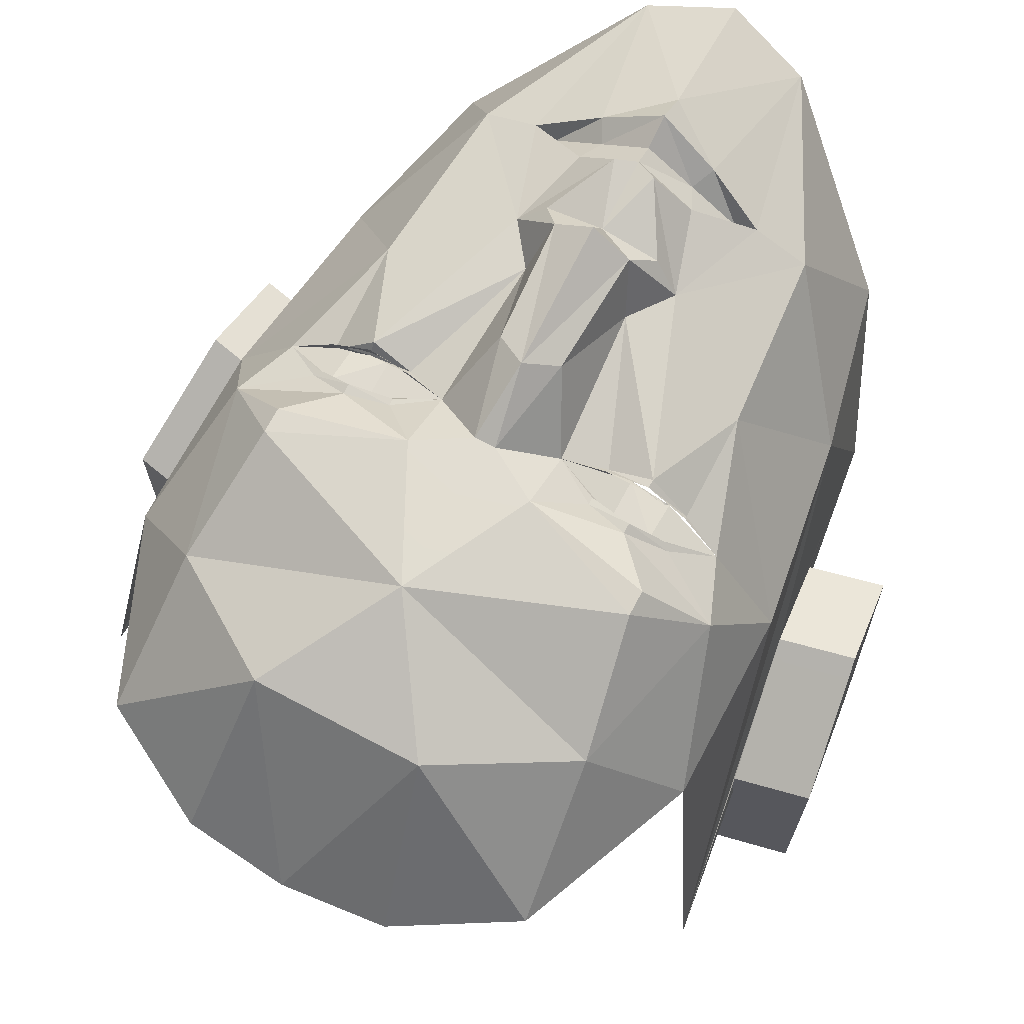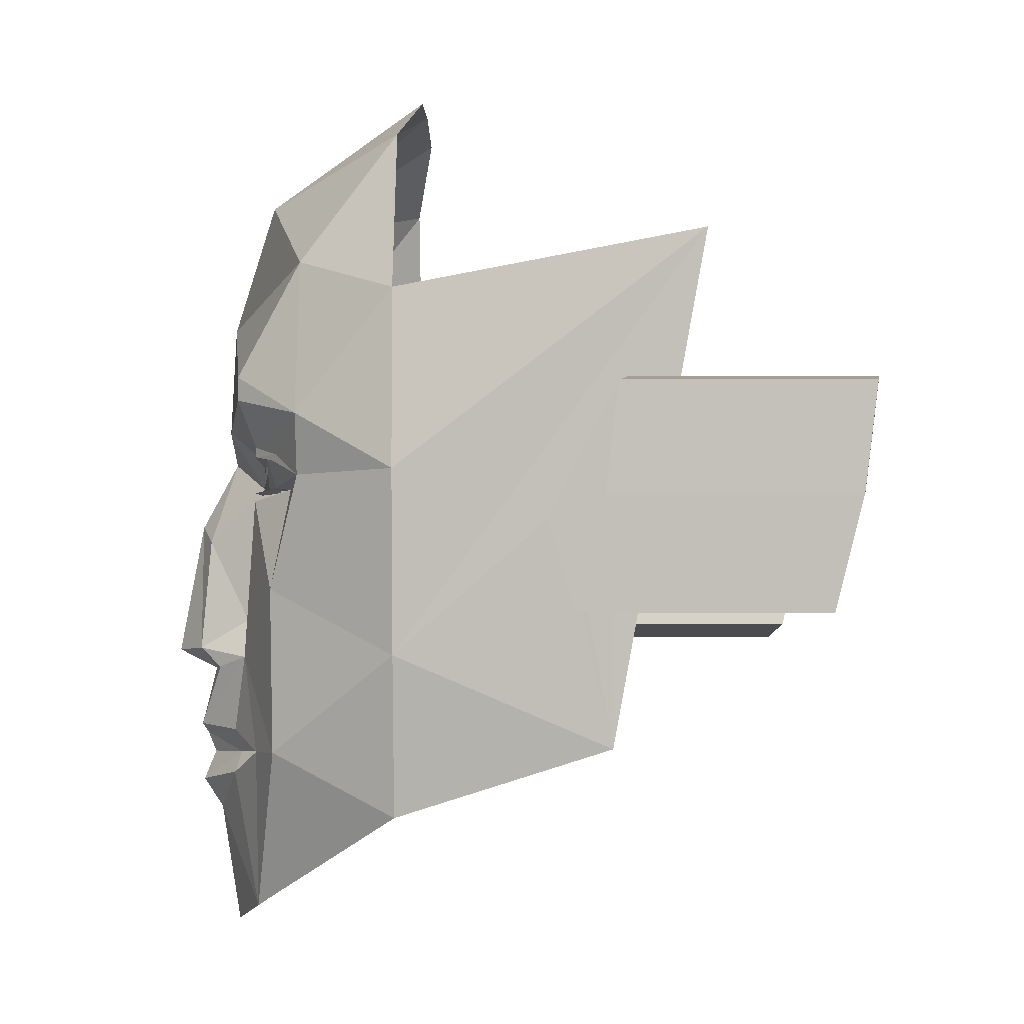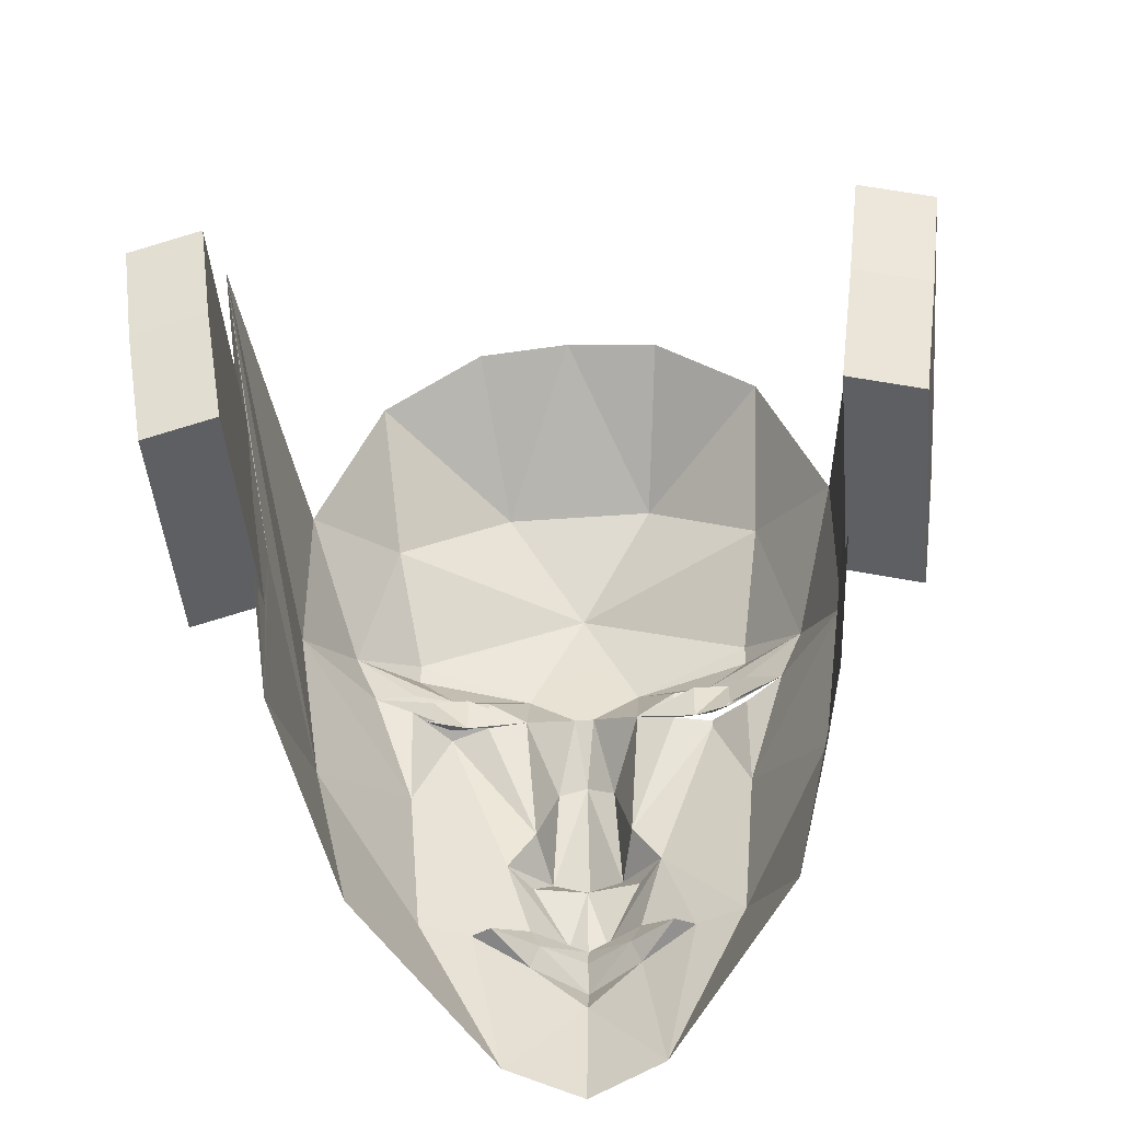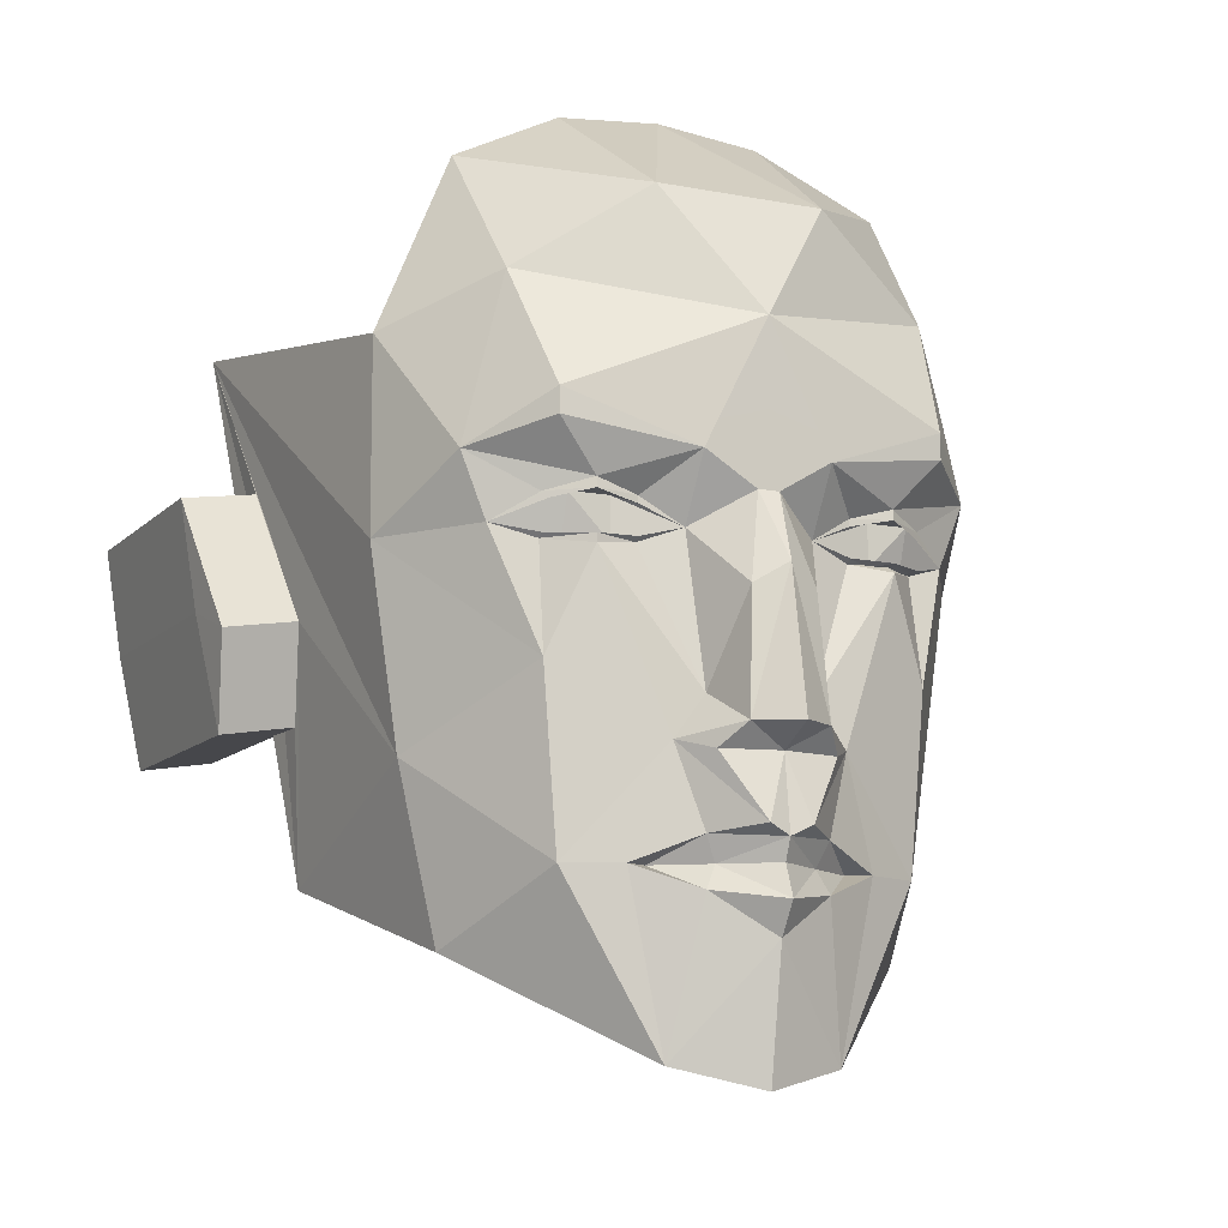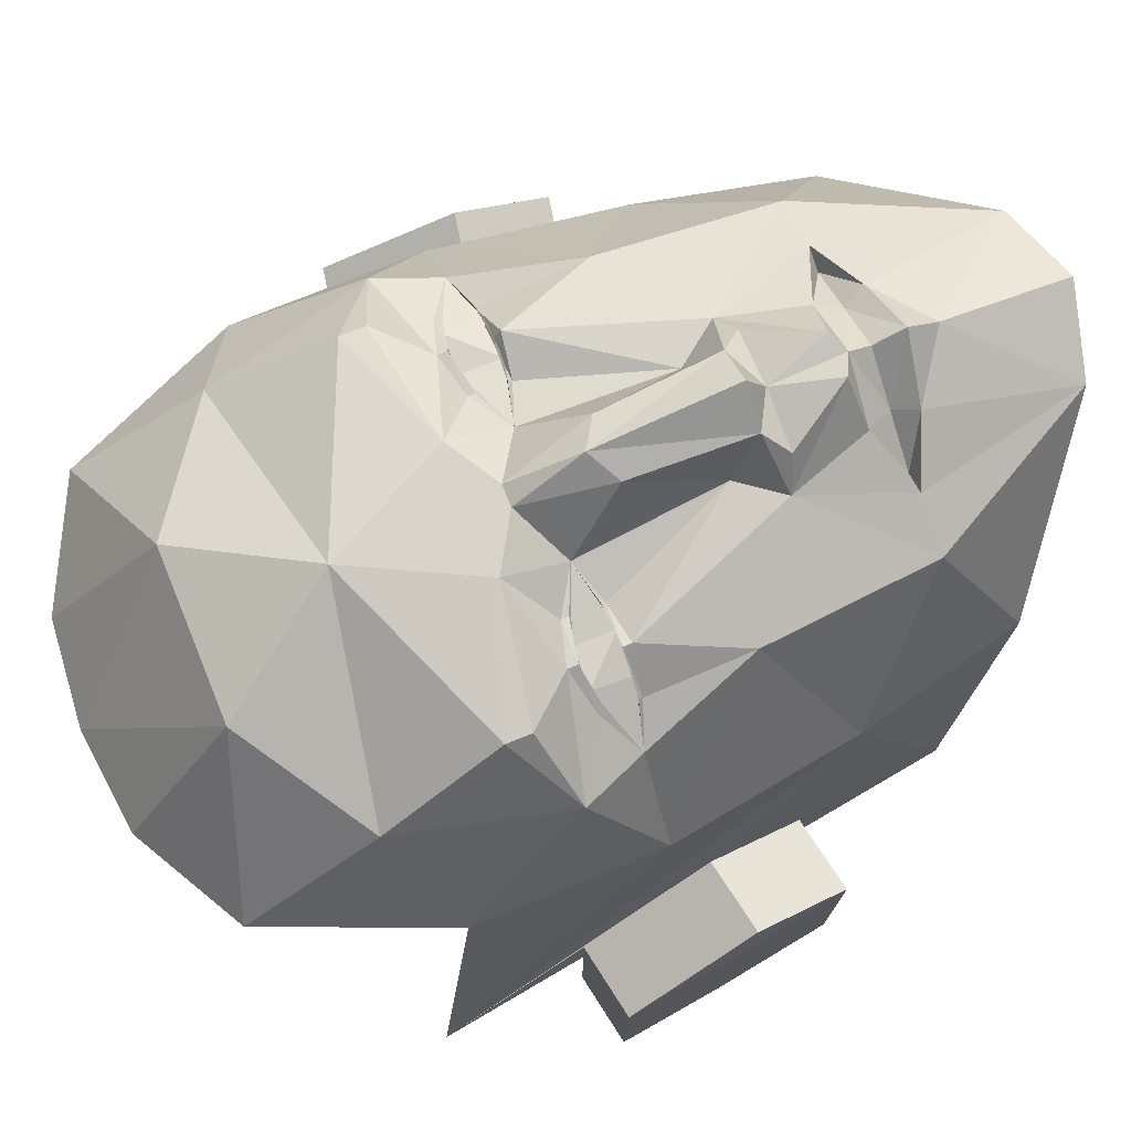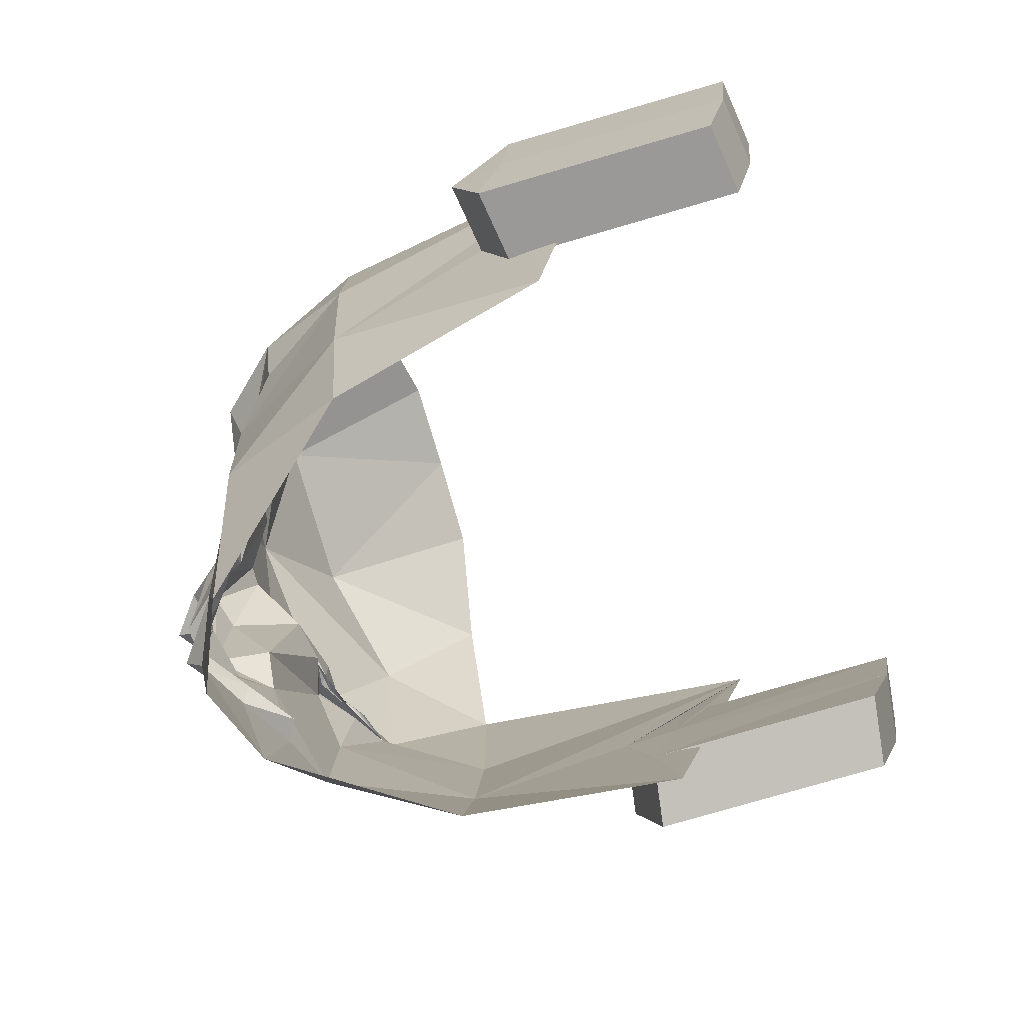
<metadata>
{"format":"obj","ext":"obj","renderer":"f3d","projection":"perspective","resolution":1024,"background":"white","views":[{"elev":70.2,"azim":-152.0,"up":"+Z"},{"elev":-4.8,"azim":90.9,"up":"+Y"},{"elev":-44.7,"azim":-175.0,"up":"+Y"},{"elev":-11.3,"azim":-25.2,"up":"+Y"},{"elev":75.9,"azim":-112.1,"up":"+Z"},{"elev":-78.5,"azim":106.2,"up":"+Y"}]}
</metadata>
<code>
o occluder_mask
v 0 0.09568 -0.03611
v 0.01843 0.06804 0.000635
v 0.02298 0.09335 -0.03611
v -0.01843 0.06804 0.000635
v -0.02298 0.09335 -0.03611
v 0.0484 0.07958 -0.03156
v -0.0484 0.07958 -0.03156
v 0.04607 0.04961 -0.008578
v 0 0.0404 0.01218
v -0.04607 0.04961 -0.008578
v 0.0646 0.0404 -0.03156
v 0.05528 0.01276 -0.008578
v 0.04141 0.02292 0.006354
v 0.01377 0.01276 0.0115
v 0 0.01276 0.0115
v -0.01377 0.01276 0.0115
v -0.04141 0.02292 0.006354
v -0.05528 0.01276 -0.008578
v -0.0646 0.0404 -0.03156
v 0.06449 -0.001011 -0.03156
v 0.04977 -0.001011 -0.008578
v 0.04141 0.01742 0.006354
v 0.03219 0.007143 0.002965
v 0.00233 0.005872 0.01128
v 0.01377 -0.001011 0.003177
v -0.00233 0.005872 0.01128
v -0.01377 -0.001011 0.003177
v -0.04141 0.01742 0.006354
v -0.03219 0.007143 0.002965
v -0.06449 -0.001011 -0.03156
v -0.04977 -0.001011 -0.008578
v 0.04098 -0.02727 -0.001589
v 0.05824 -0.04316 -0.03156
v 0.03219 -0.005671 0.003177
v 0.01154 -0.03331 0.007095
v 0.01843 -0.04252 0.007095
v -0.03219 -0.005671 0.003177
v -0.01843 -0.04252 0.007095
v -0.01154 -0.03331 0.007095
v -0.04098 -0.02727 -0.001589
v -0.05824 -0.04316 -0.03156
v 0.01271 -0.04475 0.01377
v 0.004554 -0.05862 0.01906
v 0.008472 -0.03998 0.01906
v -0.008472 -0.03998 0.01906
v -0.01271 -0.04475 0.01377
v -0.004554 -0.05862 0.01906
v 0 -0.04475 0.01631
v 0 -0.06085 0.01821
v 0 -0.07927 0.01451
v 0 -0.1069 0.009849
v 0.01843 -0.1024 0.003177
v -0.01843 -0.1024 0.003177
v 0 -0.04019 0.02542
v 0.01303 -0.0601 0.009849
v 0.01059 -0.0655 0.008472
v 0 -0.0655 0.01631
v -0.01303 -0.0601 0.009849
v -0.01059 -0.0655 0.008472
v -0.02118 -0.0655 0.000635
v -0.02605 -0.0655 0.003177
v 0.02118 -0.0655 0.000635
v 0.02605 -0.0655 0.003177
v 0.01059 -0.0655 0.008472
v 0.01303 -0.07048 0.009849
v 0 -0.07239 0.01906
v 0 -0.0655 0.01631
v -0.01059 -0.0655 0.008472
v -0.01303 -0.07048 0.009849
v 0.03781 -0.0655 -0.002118
v 0.04977 -0.08022 -0.03156
v -0.03781 -0.0655 -0.002118
v -0.04977 -0.08022 -0.03156
v 0.006883 -0.01372 0.01707
v -0.006883 -0.01372 0.01707
v 0 -0.009483 0.01993
v 0.04098 0.004602 -0.002753
v 0.04098 0.003013 -0.002753
v 0.04098 -0.003341 -0.002753
v 0.04098 -0.003817 -0.006287
v 0.03219 0.004919 0.003177
v 0.03219 -0.003764 0.000225
v 0.02298 0.004602 0.0018
v 0.02298 0.003013 0.0018
v 0.02298 -0.004294 0.000635
v 0.02298 -0.003341 0.0018
v -0.02298 0.004602 0.0018
v -0.02298 0.003013 0.0018
v -0.02298 -0.003341 0.0018
v -0.02298 -0.004294 0.000635
v -0.03219 0.004919 0.003177
v -0.03219 -0.003764 0.003177
v -0.04098 0.004602 -0.002753
v -0.04098 0.003013 -0.002753
v -0.04098 -0.004294 -0.003918
v -0.04098 -0.003341 -0.002753
v -0.03246 -5e-06 -0
v -0.03685 -0.004506 -0.002952
v -0.02806 -0.004506 -0
v -0.02806 0.004496 0
v -0.03685 0.004496 0
v 0.03246 0 0
v 0.02806 -0.004506 -0
v 0.03685 -0.004506 -0.002952
v 0.03685 0.004496 0
v 0.02806 0.004496 0
v -0.04977 -0.001011 -0.008578
v -0.01377 -0.001011 0.003177
v 0.01377 -0.001011 0.003177
v 0.04977 -0.001011 -0.008578
v -0.04098 0.003013 -0.002753
v -0.03219 0.004919 0.003177
v -0.02298 0.003013 0.0018
v -0.02298 -0.003341 0.0018
v -0.03219 -0.003764 0.000225
v -0.04098 -0.003817 -0.006287
v 0.04098 0.003013 -0.002753
v 0.03219 0.004919 0.003177
v 0.02298 0.003013 0.0018
v 0.04098 -0.003341 -0.002753
v 0.03219 -0.003764 0.003177
v 0.02298 -0.003341 0.0018
v 0.07508 0.05194 -0.1027
v 0.06036 -0.06434 -0.08154
v -0.07508 0.05194 -0.1027
v -0.06036 -0.06434 -0.08154
v -0.0667 -0.005576 -0.08198
v 0.06744 -0.005576 -0.08198
v 0.06573 -0.01068 -0.06913
v 0.07039 0.01889 -0.08481
v 0.06383 -0.03152 -0.07559
v -0.06573 -0.01068 -0.06913
v -0.06383 -0.03152 -0.07559
v -0.07039 0.01889 -0.08481
v 0.08273 -0.01371 -0.06667
v 0.08444 -0.008612 -0.07953
v 0.08739 0.01586 -0.08235
v -0.08273 -0.01371 -0.06667
v -0.08444 -0.008612 -0.07953
v -0.08083 -0.03456 -0.07314
v -0.08739 0.01586 -0.08235
v 0.07039 0.01889 -0.141
v 0.08739 0.01586 -0.1386
v 0.06744 -0.005576 -0.1382
v 0.08444 -0.008612 -0.1357
v 0.06383 -0.03152 -0.1318
v 0.08083 -0.03456 -0.07314
v -0.06383 -0.03152 -0.1318
v -0.08083 -0.03456 -0.1294
v -0.08444 -0.008612 -0.1357
v -0.06744 -0.005576 -0.1382
v -0.07039 0.01889 -0.141
v -0.08739 0.01586 -0.1386
v 0.08083 -0.03456 -0.1294
f 1 2 3
f 1 4 2
f 1 5 4
f 3 2 6
f 5 7 4
f 2 8 6
f 2 9 8
f 2 4 9
f 9 4 10
f 4 7 10
f 6 8 11
f 8 12 11
f 8 13 12
f 9 13 8
f 9 14 13
f 9 15 14
f 9 16 15
f 9 17 16
f 9 10 17
f 10 18 17
f 10 19 18
f 7 19 10
f 11 12 20
f 12 21 20
f 22 23 12
f 22 12 13
f 13 14 22
f 14 23 22
f 14 24 25
f 15 24 14
f 15 16 26
f 26 16 27
f 16 28 29
f 17 28 16
f 18 28 17
f 18 29 28
f 18 30 31
f 19 30 18
f 20 32 33
f 21 32 20
f 34 35 36
f 37 38 39
f 31 30 40
f 30 41 40
f 42 43 36
f 44 42 36
f 44 36 35
f 45 39 38
f 45 38 46
f 46 38 47
f 48 49 43
f 48 47 49
f 50 51 52
f 50 53 51
f 48 54 45
f 48 44 54
f 15 26 24
f 49 55 43
f 49 56 55
f 49 57 56
f 49 47 58
f 49 58 59
f 49 59 57
f 58 60 59
f 58 61 60
f 55 56 62
f 55 62 63
f 36 43 55
f 36 55 63
f 38 58 47
f 38 61 58
f 64 65 62
f 62 65 63
f 64 66 65
f 64 67 66
f 66 67 68
f 66 68 69
f 69 68 60
f 69 60 61
f 50 65 66
f 50 66 69
f 52 63 65
f 52 65 50
f 53 69 61
f 53 50 69
f 32 34 36
f 70 52 71
f 70 63 52
f 70 71 33
f 70 36 63
f 70 32 36
f 70 33 32
f 40 38 37
f 72 73 53
f 72 53 61
f 72 41 73
f 72 61 38
f 72 38 40
f 72 40 41
f 74 25 24
f 74 35 25
f 74 44 35
f 75 26 27
f 75 39 45
f 75 27 39
f 76 74 24
f 76 44 74
f 76 54 44
f 76 45 54
f 76 75 45
f 76 26 75
f 76 24 26
f 21 12 77
f 21 77 78
f 21 79 80
f 21 80 32
f 77 12 23
f 77 23 81
f 77 81 78
f 80 34 32
f 80 82 34
f 80 79 82
f 25 83 14
f 25 84 83
f 25 85 86
f 25 35 85
f 83 23 14
f 83 81 23
f 83 84 81
f 85 82 86
f 85 34 82
f 85 35 34
f 27 16 87
f 27 87 88
f 27 89 90
f 27 90 39
f 87 16 29
f 87 29 91
f 87 91 88
f 90 89 92
f 90 92 37
f 90 37 39
f 31 93 18
f 31 94 93
f 31 95 96
f 31 40 95
f 93 29 18
f 93 91 29
f 93 94 91
f 95 92 96
f 95 37 92
f 95 40 37
f 42 44 48
f 42 48 43
f 46 48 45
f 46 47 48
f 97 98 99
f 100 97 99
f 97 101 98
f 100 101 97
f 102 103 104
f 105 102 104
f 102 106 103
f 105 106 102
f 107 98 101
f 108 100 99
f 109 103 106
f 110 105 104
f 111 107 101
f 112 111 101
f 112 101 100
f 112 100 113
f 113 100 108
f 108 99 114
f 115 114 99
f 115 99 98
f 115 98 116
f 116 98 107
f 110 117 105
f 117 118 105
f 118 106 105
f 118 119 106
f 119 109 106
f 110 104 120
f 104 121 120
f 121 104 103
f 121 103 122
f 122 103 109
f 11 20 123
f 20 33 123
f 33 71 124
f 125 30 19
f 125 41 30
f 126 73 41
f 125 126 127
f 124 123 128
f 33 124 129
f 123 129 130
f 129 124 131
f 126 132 133
f 132 125 134
f 135 136 137
f 123 33 129
f 128 123 130
f 124 128 131
f 127 126 133
f 125 127 134
f 41 125 132
f 128 136 129
f 129 135 137
f 138 139 140
f 127 139 132
f 132 138 133
f 138 132 141
f 134 141 132
f 142 143 144
f 137 143 142
f 136 145 143
f 128 144 136
f 130 142 128
f 131 146 147
f 148 149 150
f 140 149 148
f 139 150 140
f 127 151 139
f 133 148 151
f 134 152 141
f 136 135 129
f 130 129 137
f 150 139 153
f 139 138 132
f 138 140 133
f 141 153 139
f 143 145 144
f 130 137 142
f 137 136 143
f 144 145 136
f 142 144 128
f 145 147 154
f 146 154 147
f 127 151 152
f 151 148 150
f 133 140 148
f 150 149 140
f 151 150 139
f 127 133 151
f 152 151 153
f 139 138 141
f 152 153 141
f 134 127 152
f 132 127 133
f 127 132 134
f 131 128 129
f 128 129 130
f 126 41 132
f 146 145 154
f 144 146 131
f 145 136 147
f 147 136 135
f 135 131 147
f 153 151 150
f 145 146 144
f 128 144 131
f 129 131 135

</code>
